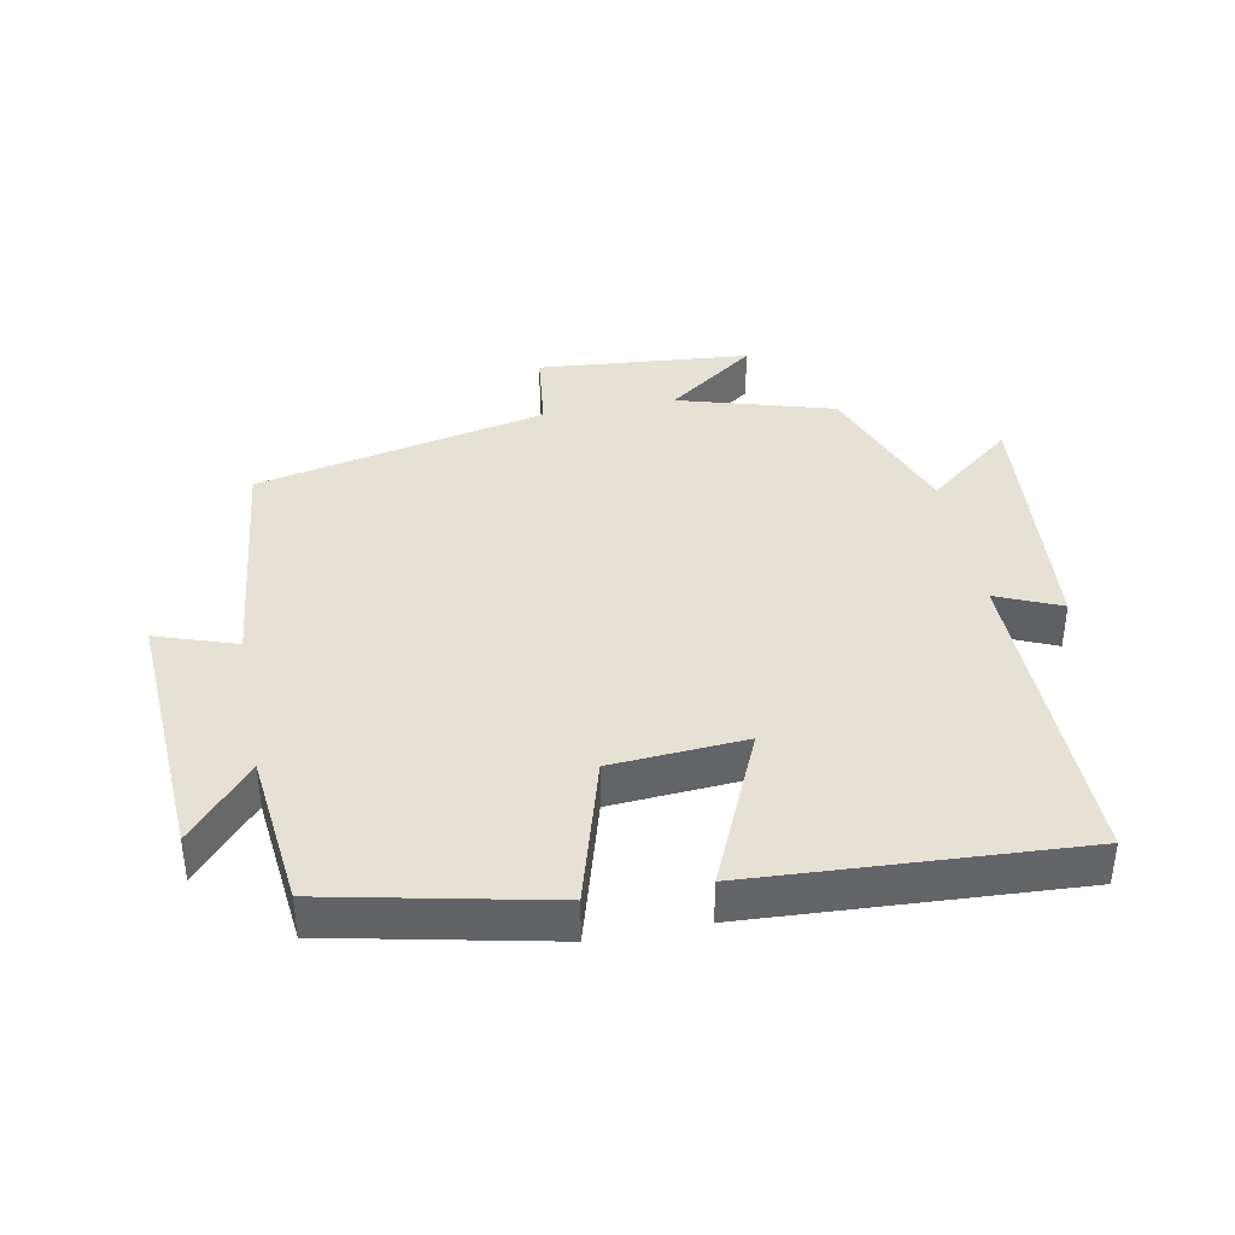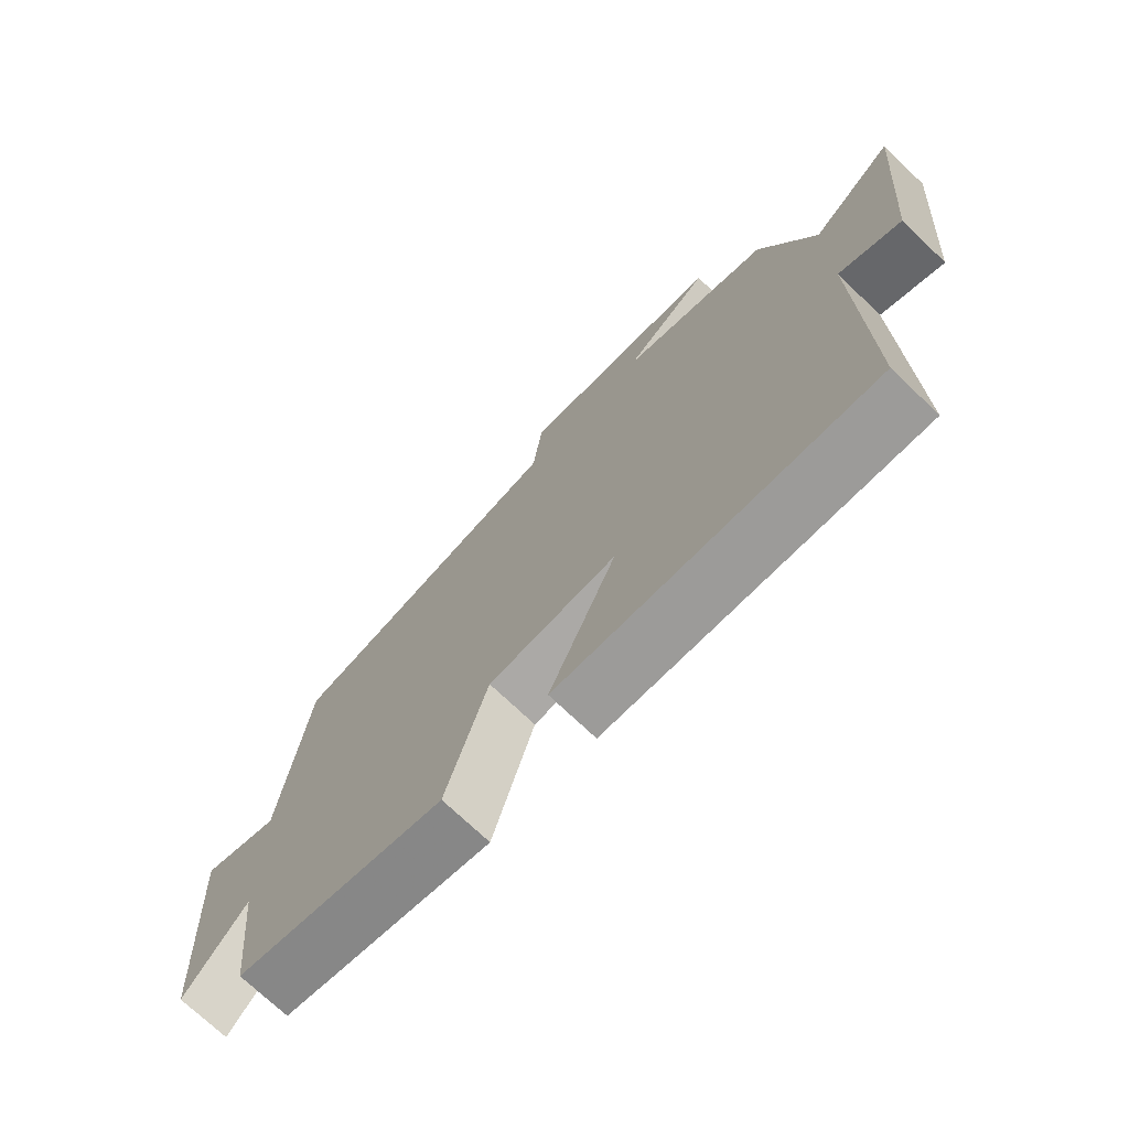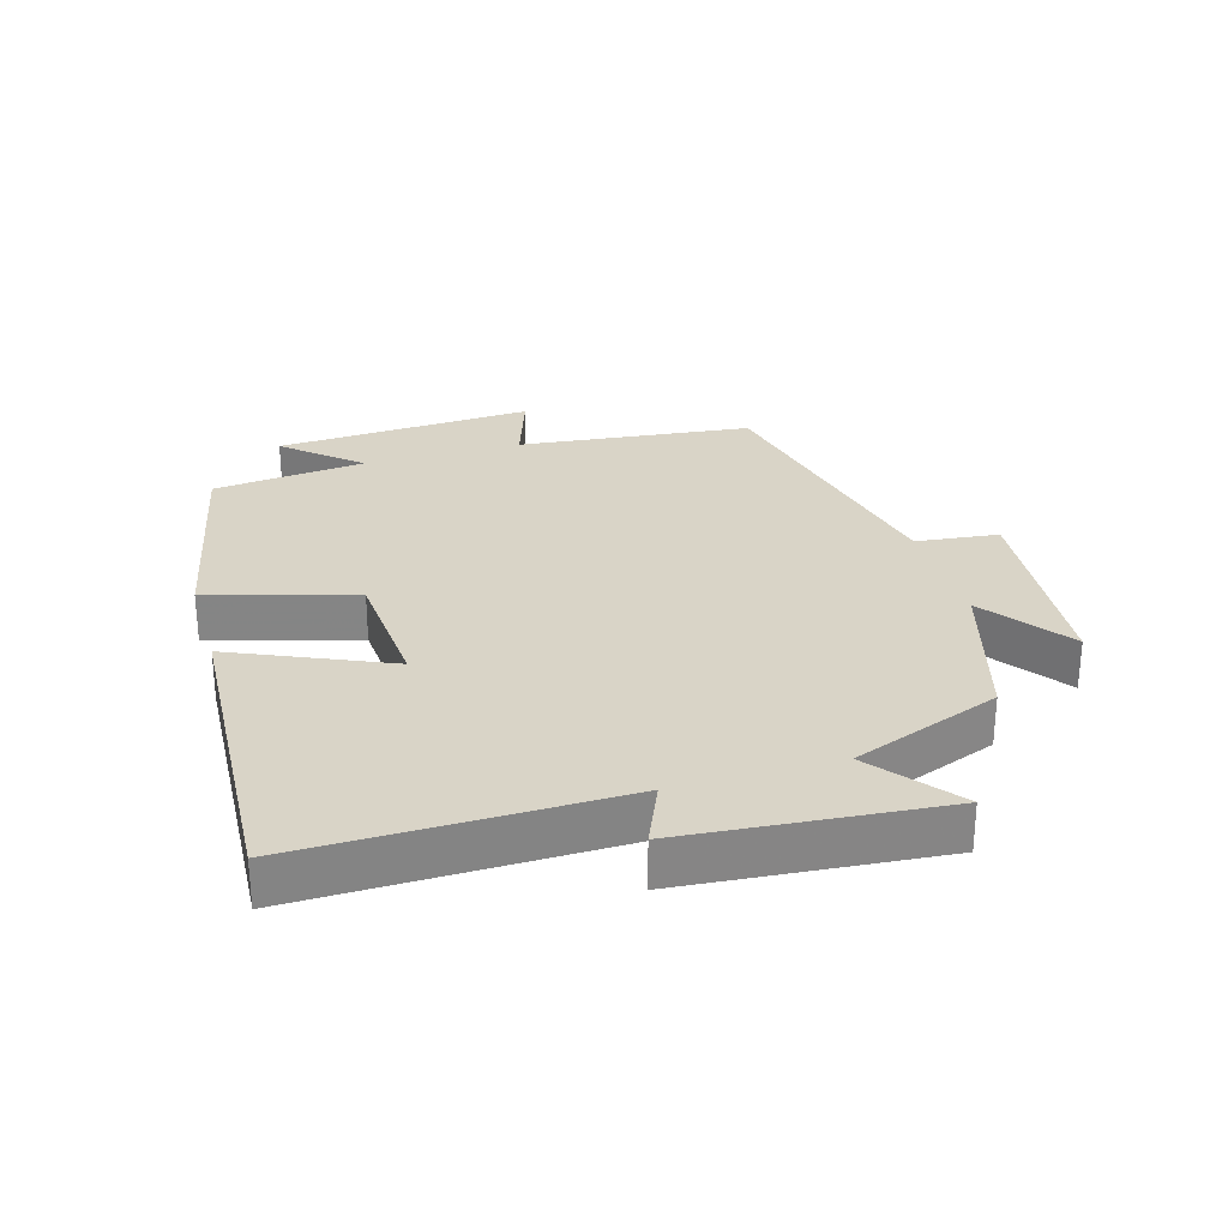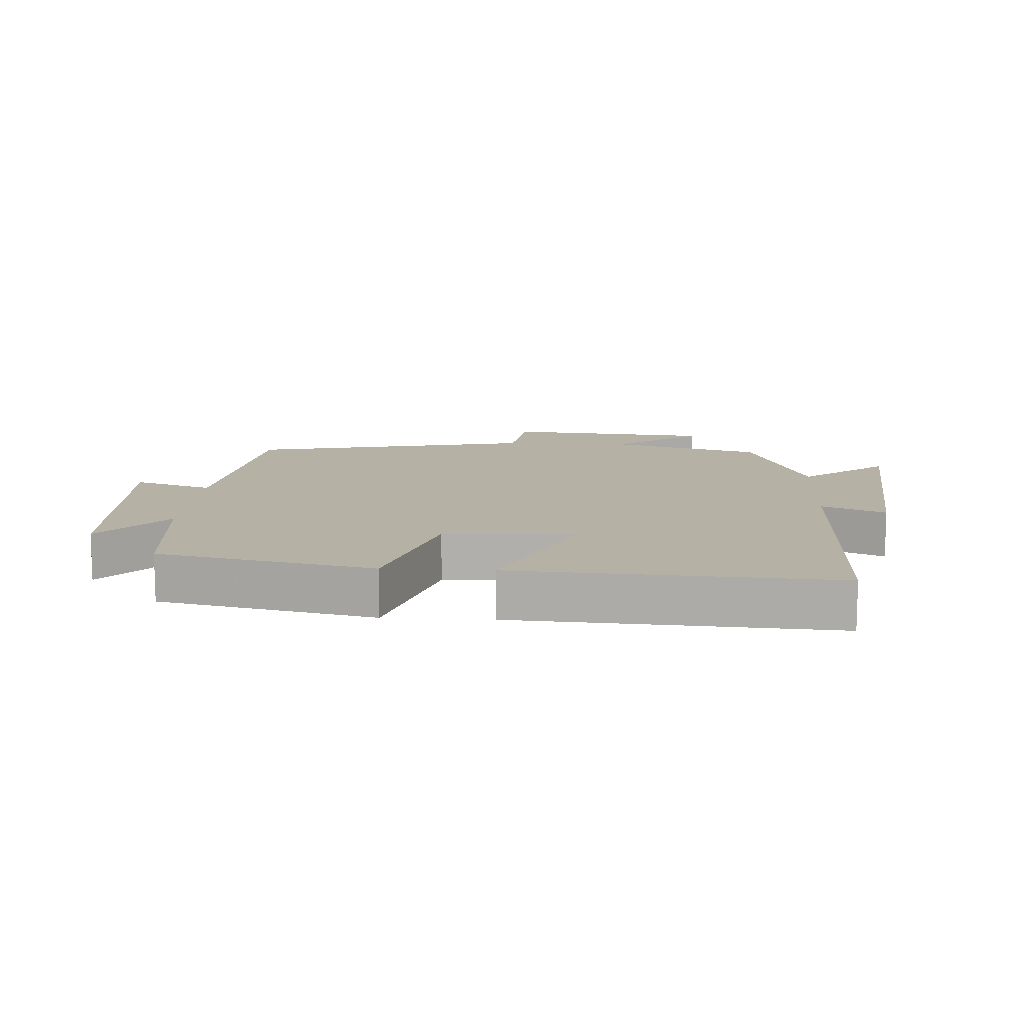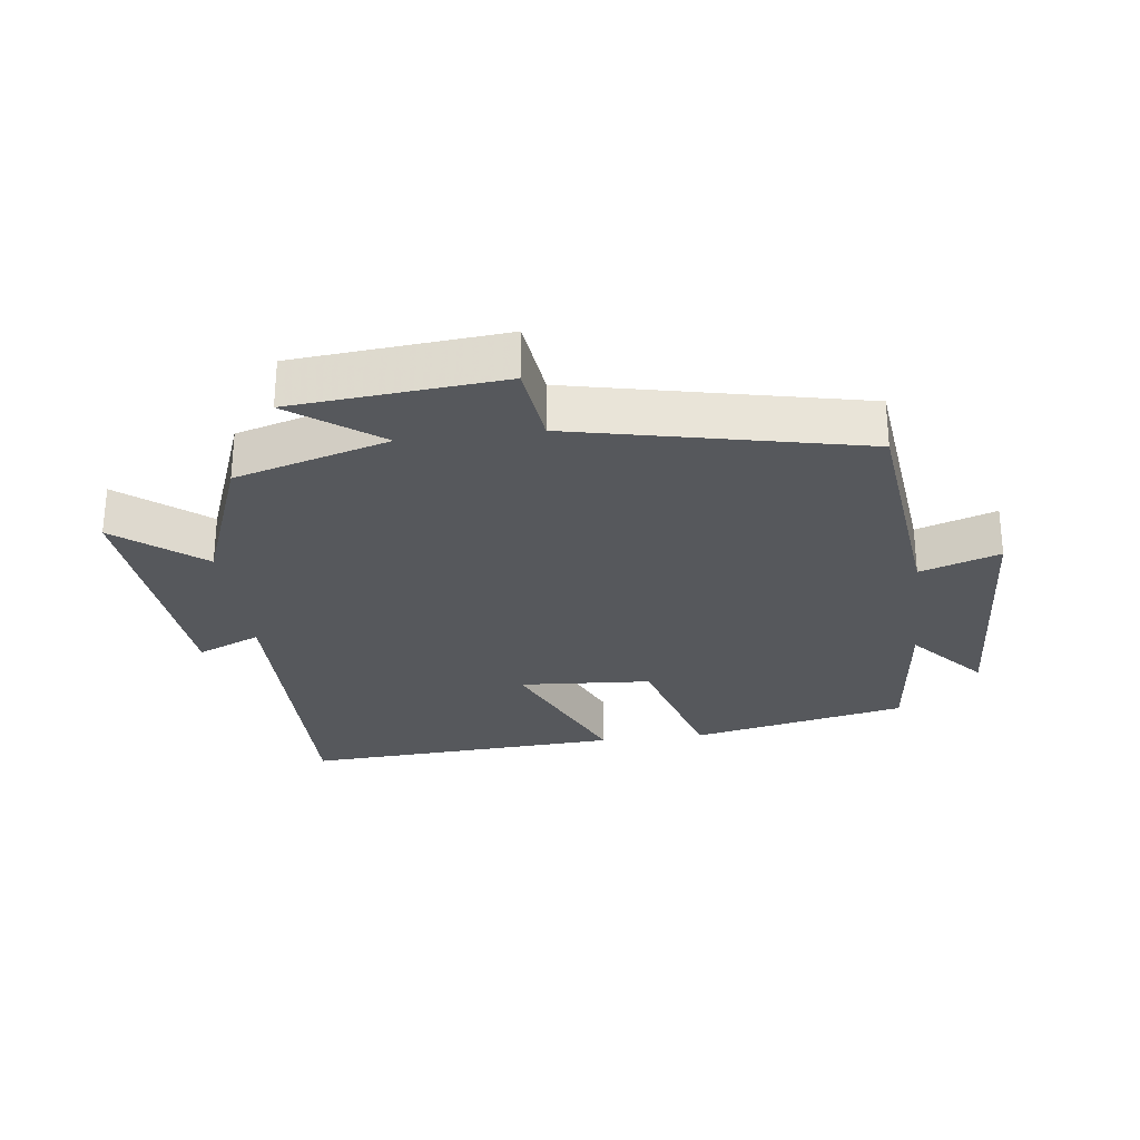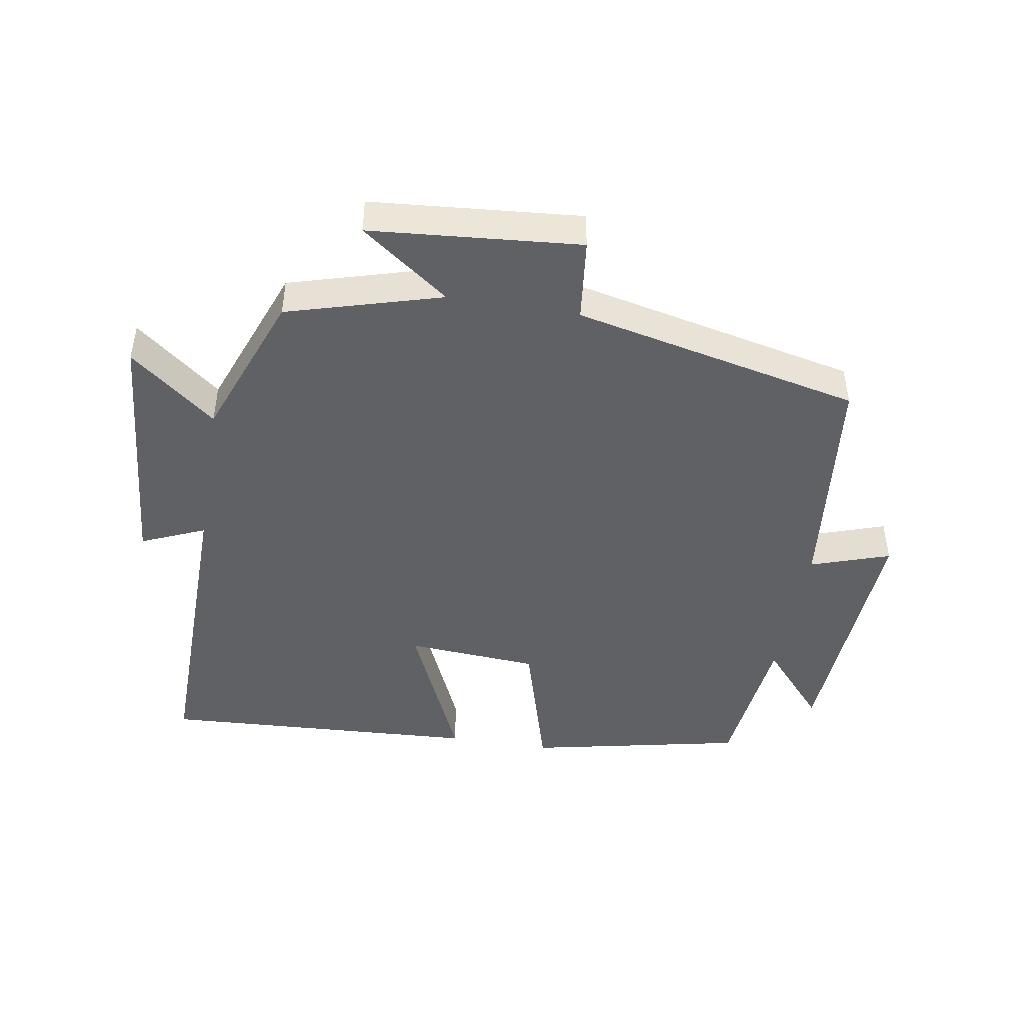
<metadata>
{"format":"obj","ext":"obj","renderer":"f3d","projection":"perspective","resolution":1024,"background":"white","views":[{"elev":39.1,"azim":169.1,"up":"+Y"},{"elev":-72.4,"azim":-133.7,"up":"+Z"},{"elev":28.4,"azim":-106.4,"up":"+Y"},{"elev":12.0,"azim":-176.5,"up":"+Y"},{"elev":-27.9,"azim":7.2,"up":"+Y"},{"elev":-45.8,"azim":-9.6,"up":"+Y"}]}
</metadata>
<code>
v 0.475 0.07 -0.43
v 0.145 0.07 -0.5
v 0.08 0.07 -0.277
v -0.122 0.07 -0.263
v -0.017 0.07 -0.5
v -0.506 0.07 -0.528
v -0.5 0.07 -0.042
v -0.597 0.07 -0.084
v -0.631 0.07 0.308
v -0.5 0.07 0.204
v -0.414 0.07 0.432
v -0.179 0.07 0.5
v -0.314 0.07 0.599
v 0.006 0.07 0.627
v 0.021 0.07 0.5
v 0.46 0.07 0.404
v 0.5 0.07 0.046
v 0.621 0.07 0.087
v 0.599 0.07 -0.309
v 0.5 0.07 -0.196
v 0.475 0 -0.43
v 0.145 0 -0.5
v 0.08 0 -0.277
v -0.122 0 -0.263
v -0.017 0 -0.5
v -0.506 0 -0.528
v -0.5 0 -0.042
v -0.597 0 -0.084
v -0.631 0 0.308
v -0.5 0 0.204
v -0.414 0 0.432
v -0.179 0 0.5
v -0.314 0 0.599
v 0.006 0 0.627
v 0.021 0 0.5
v 0.46 0 0.404
v 0.5 0 0.046
v 0.621 0 0.087
v 0.599 0 -0.309
v 0.5 0 -0.196
f 17 18 19 20
f 15 16 17 20
f 15 20 1 2
f 12 13 14 15
f 10 11 12 15
f 7 8 9 10
f 7 10 15
f 4 5 6 7
f 3 4 7 15
f 2 3 15
f 40 39 38 37
f 40 37 36 35
f 22 21 40 35
f 35 34 33 32
f 35 32 31 30
f 30 29 28 27
f 35 30 27
f 27 26 25 24
f 35 27 24 23
f 35 23 22
f 1 21 22 2
f 2 22 23 3
f 3 23 24 4
f 4 24 25 5
f 5 25 26 6
f 6 26 27 7
f 7 27 28 8
f 8 28 29 9
f 9 29 30 10
f 10 30 31 11
f 11 31 32 12
f 12 32 33 13
f 13 33 34 14
f 14 34 35 15
f 15 35 36 16
f 16 36 37 17
f 17 37 38 18
f 18 38 39 19
f 19 39 40 20
f 20 40 21 1

</code>
